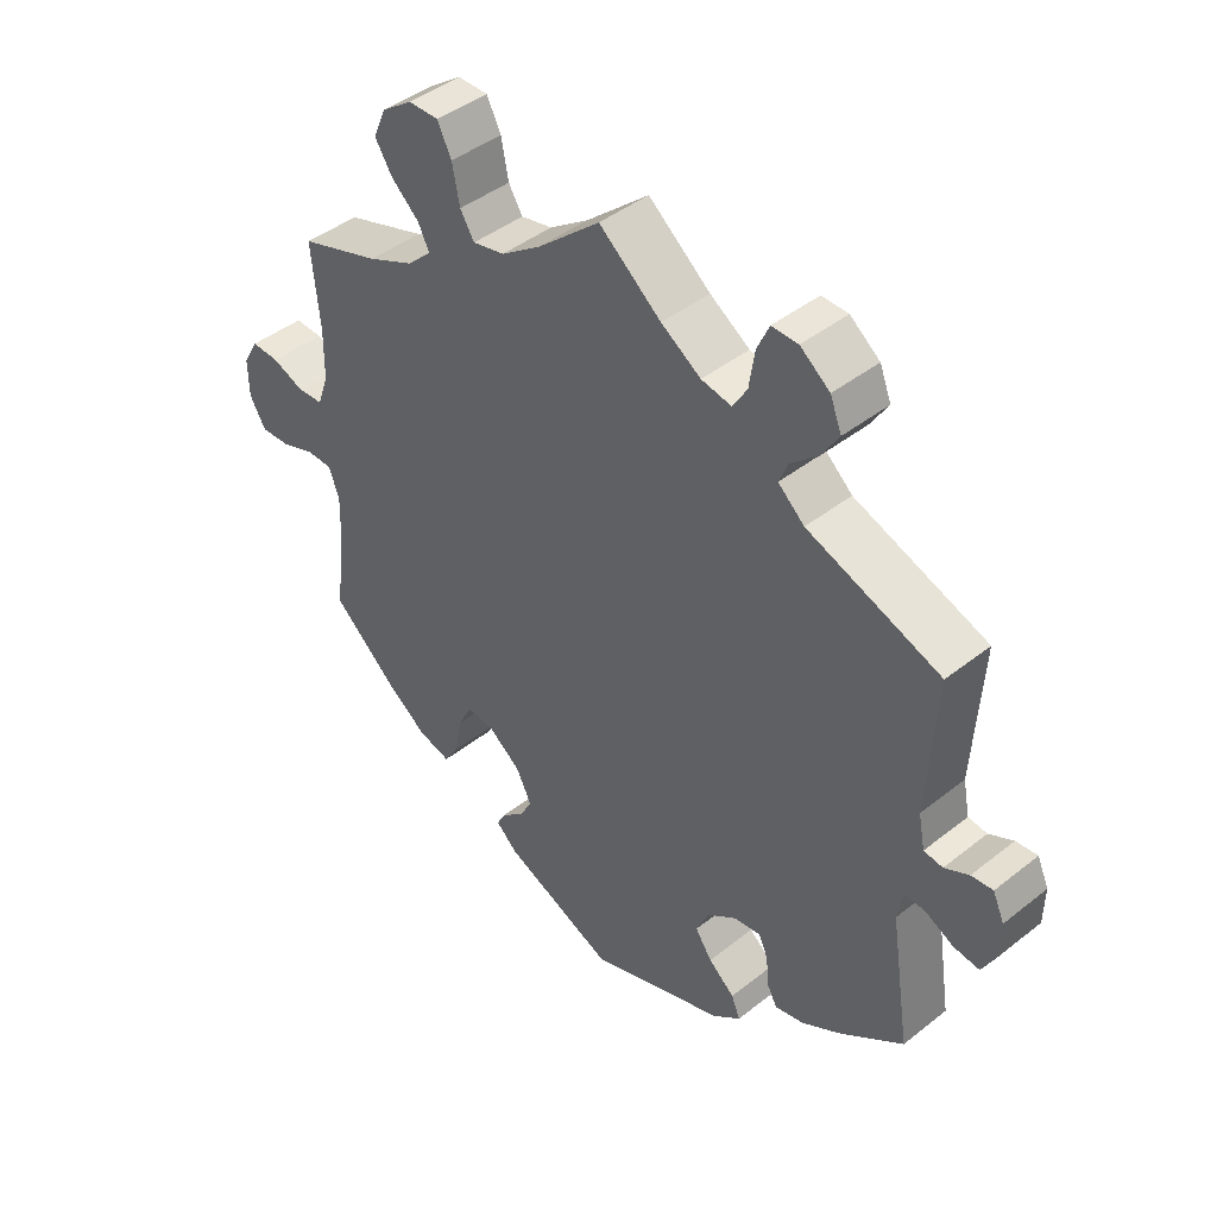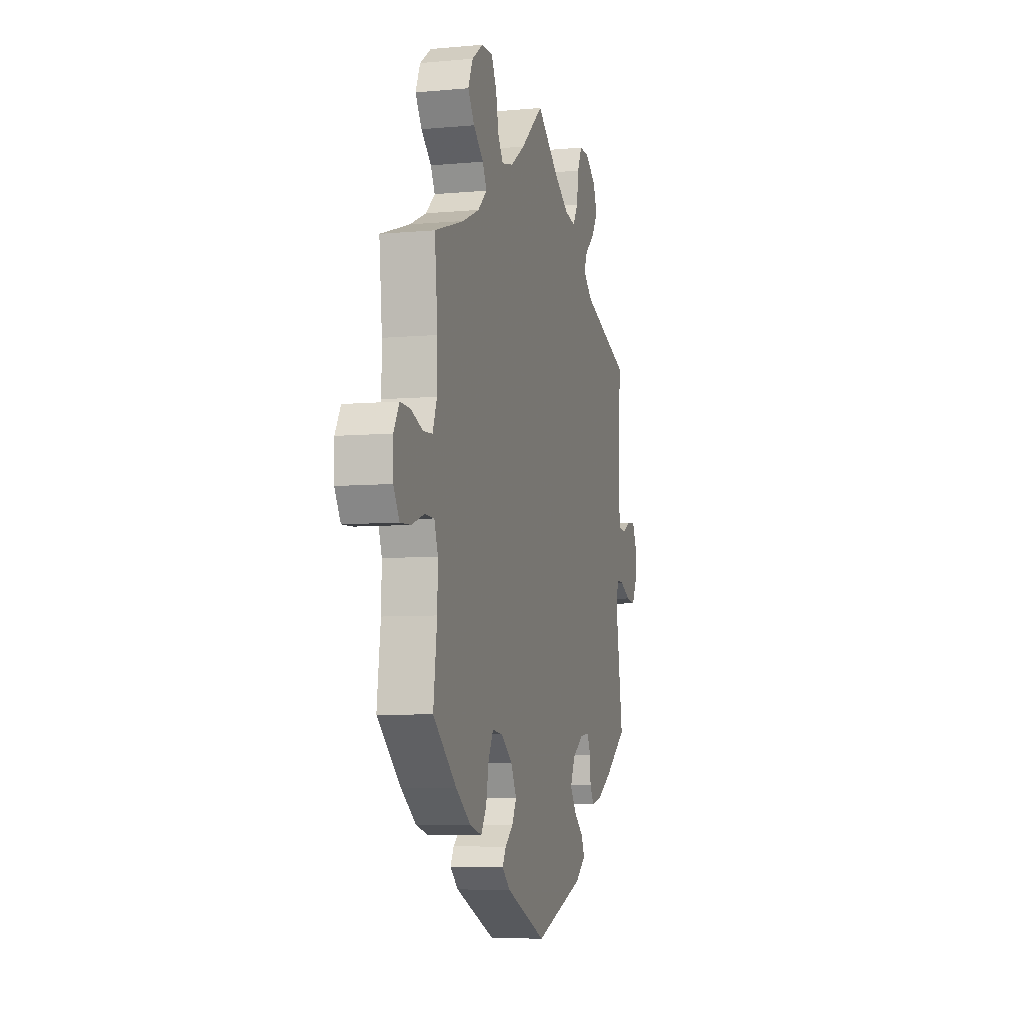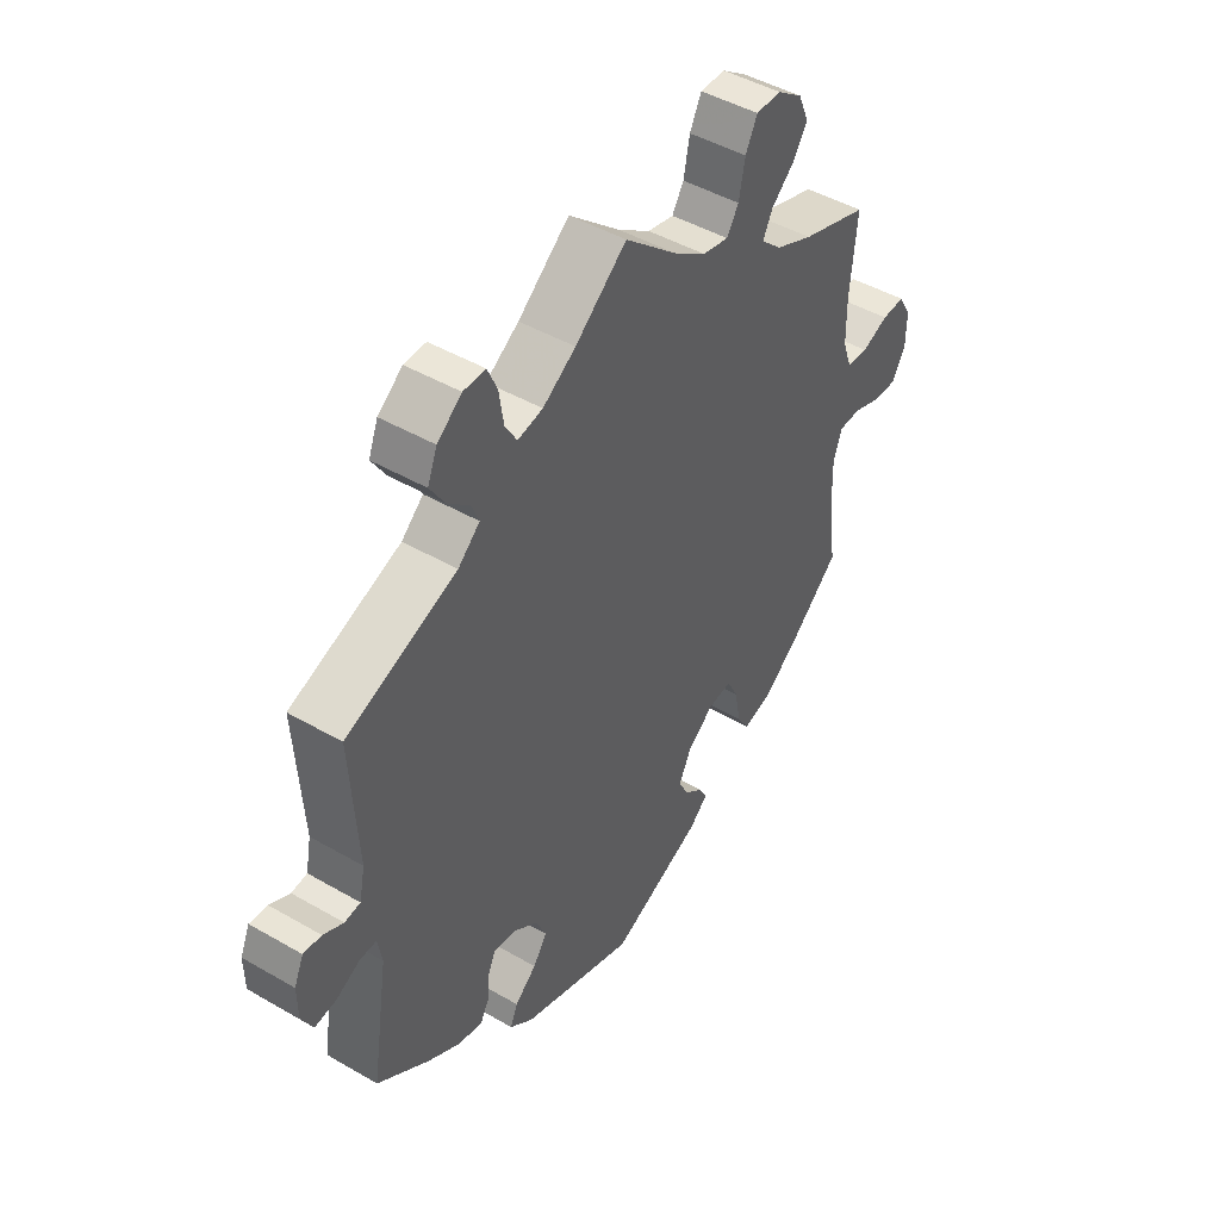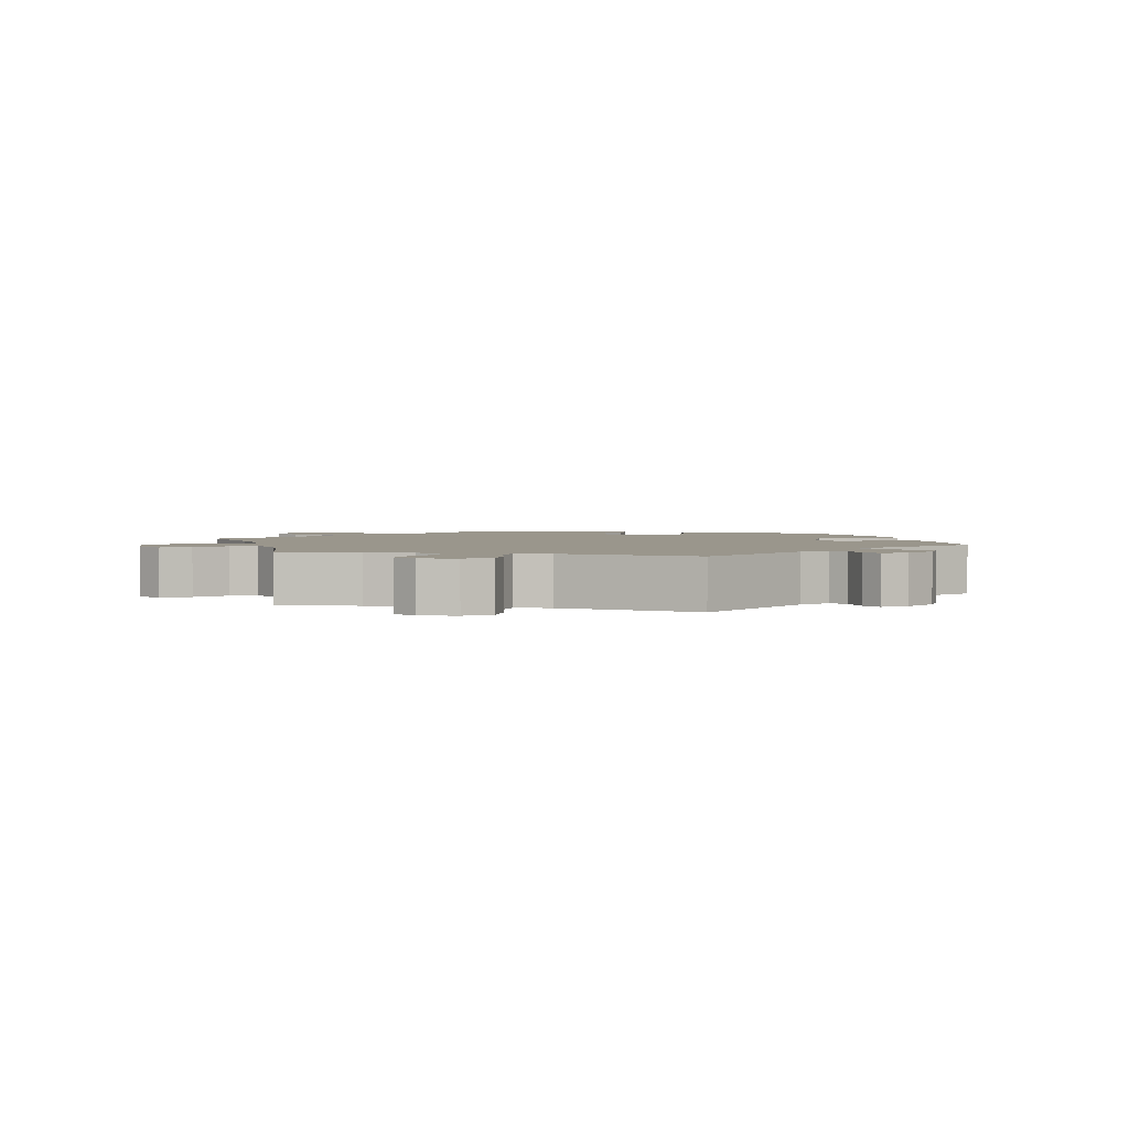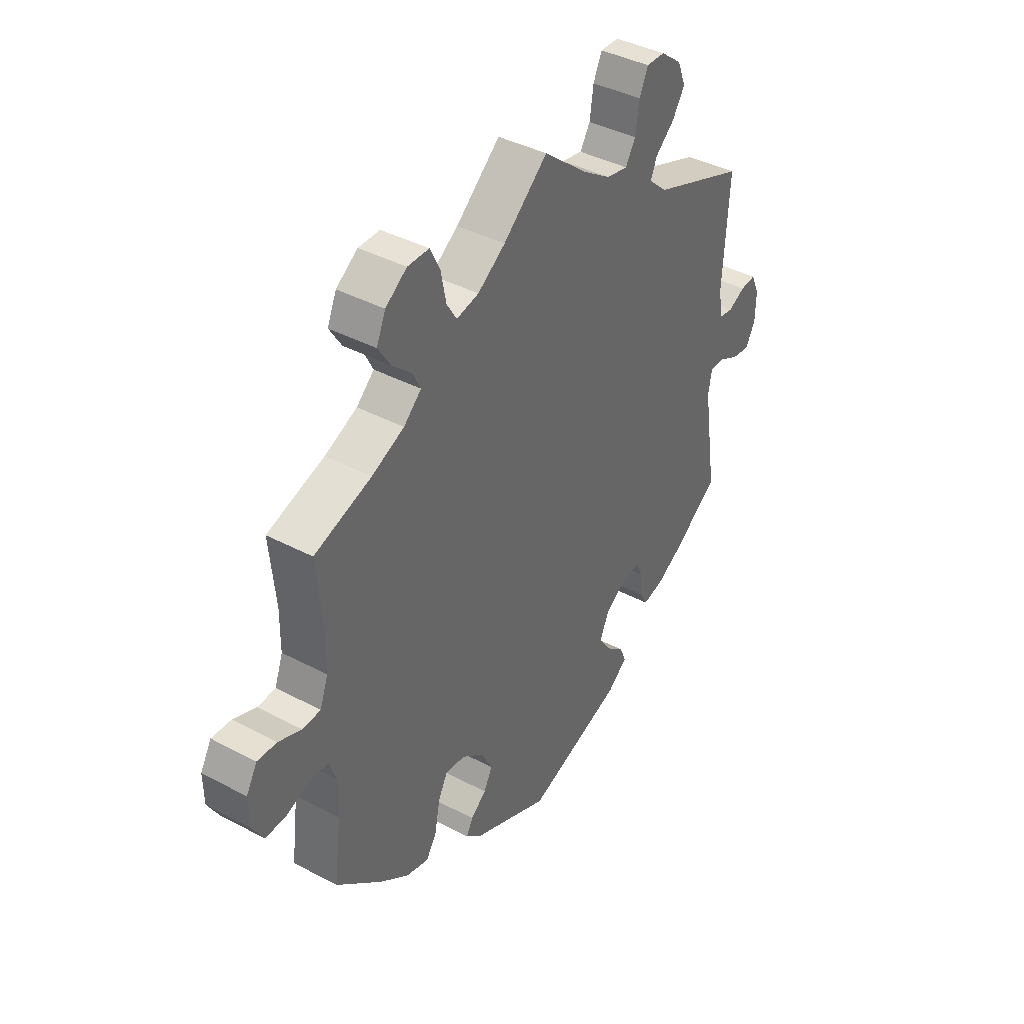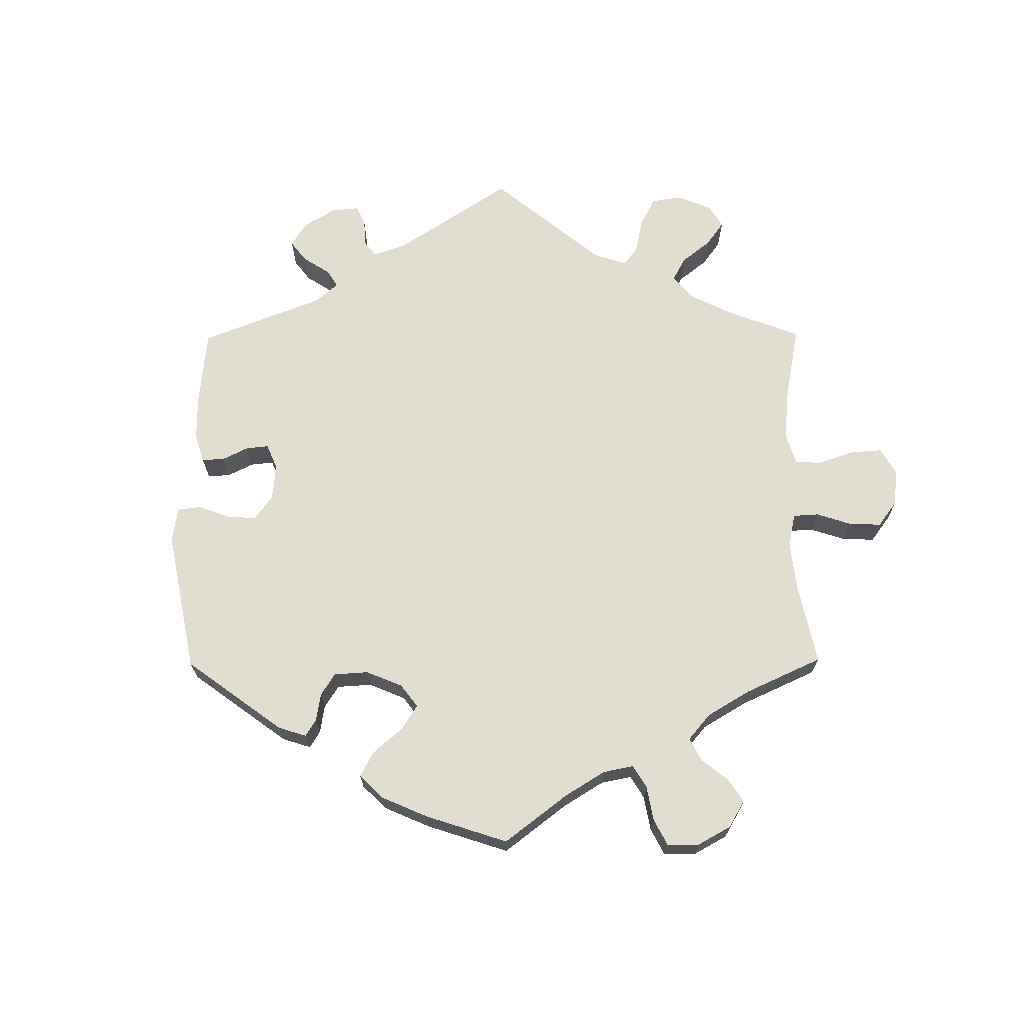
<metadata>
{"format":"obj","ext":"obj","renderer":"f3d","projection":"perspective","resolution":1024,"background":"white","views":[{"elev":43.3,"azim":46.9,"up":"+Z"},{"elev":-6.5,"azim":-74.7,"up":"+Z"},{"elev":46.0,"azim":123.6,"up":"+Z"},{"elev":2.5,"azim":43.9,"up":"+Y"},{"elev":40.2,"azim":-56.8,"up":"+Z"},{"elev":68.6,"azim":-120.5,"up":"+Y"}]}
</metadata>
<code>
v 0.092 0.07 0.503
v 0.151 0.07 0.464
v 0.196 0.07 0.455
v 0.217 0.07 0.49
v 0.225 0.07 0.544
v 0.243 0.07 0.584
v 0.282 0.07 0.583
v 0.326 0.07 0.549
v 0.343 0.07 0.506
v 0.317 0.07 0.465
v 0.277 0.07 0.43
v 0.264 0.07 0.398
v 0.303 0.07 0.363
v 0.5 0.07 0.289
v 0.488 0.07 0.085
v 0.498 0.07 0.035
v 0.526 0.07 0.031
v 0.562 0.07 0.049
v 0.594 0.07 0.052
v 0.611 0.07 0.014
v 0.61 0.07 -0.041
v 0.59 0.07 -0.079
v 0.552 0.07 -0.074
v 0.509 0.07 -0.052
v 0.479 0.07 -0.051
v 0.471 0.07 -0.095
v 0.501 0.07 -0.288
v 0.408 0.07 -0.355
v 0.35 0.07 -0.389
v 0.306 0.07 -0.399
v 0.29 0.07 -0.37
v 0.287 0.07 -0.326
v 0.273 0.07 -0.295
v 0.233 0.07 -0.3
v 0.189 0.07 -0.331
v 0.17 0.07 -0.373
v 0.195 0.07 -0.41
v 0.234 0.07 -0.443
v 0.247 0.07 -0.475
v 0.205 0.07 -0.508
v 0.001 0.07 -0.578
v -0.163 0.07 -0.506
v -0.196 0.07 -0.476
v -0.182 0.07 -0.45
v -0.149 0.07 -0.423
v -0.131 0.07 -0.388
v -0.154 0.07 -0.342
v -0.201 0.07 -0.306
v -0.243 0.07 -0.301
v -0.263 0.07 -0.34
v -0.274 0.07 -0.398
v -0.296 0.07 -0.433
v -0.344 0.07 -0.42
v -0.405 0.07 -0.375
v -0.501 0.07 -0.289
v -0.486 0.07 -0.172
v -0.484 0.07 -0.102
v -0.499 0.07 -0.058
v -0.538 0.07 -0.057
v -0.588 0.07 -0.075
v -0.632 0.07 -0.077
v -0.656 0.07 -0.036
v -0.657 0.07 0.021
v -0.634 0.07 0.061
v -0.593 0.07 0.059
v -0.545 0.07 0.04
v -0.507 0.07 0.042
v -0.49 0.07 0.089
v -0.489 0.07 0.164
v -0.501 0.07 0.289
v -0.381 0.07 0.328
v -0.313 0.07 0.358
v -0.276 0.07 0.392
v -0.293 0.07 0.426
v -0.334 0.07 0.463
v -0.36 0.07 0.504
v -0.341 0.07 0.548
v -0.296 0.07 0.58
v -0.251 0.07 0.58
v -0.23 0.07 0.538
v -0.219 0.07 0.482
v -0.198 0.07 0.448
v -0.151 0.07 0.458
v -0.093 0.07 0.498
v 0 0.07 0.578
v 0.092 0 0.503
v 0.151 0 0.464
v 0.196 0 0.455
v 0.217 0 0.49
v 0.225 0 0.544
v 0.243 0 0.584
v 0.282 0 0.583
v 0.326 0 0.549
v 0.343 0 0.506
v 0.317 0 0.465
v 0.277 0 0.43
v 0.264 0 0.398
v 0.303 0 0.363
v 0.5 0 0.289
v 0.488 0 0.085
v 0.498 0 0.035
v 0.526 0 0.031
v 0.562 0 0.049
v 0.594 0 0.052
v 0.611 0 0.014
v 0.61 0 -0.041
v 0.59 0 -0.079
v 0.552 0 -0.074
v 0.509 0 -0.052
v 0.479 0 -0.051
v 0.471 0 -0.095
v 0.501 0 -0.288
v 0.408 0 -0.355
v 0.35 0 -0.389
v 0.306 0 -0.399
v 0.29 0 -0.37
v 0.287 0 -0.326
v 0.273 0 -0.295
v 0.233 0 -0.3
v 0.189 0 -0.331
v 0.17 0 -0.373
v 0.195 0 -0.41
v 0.234 0 -0.443
v 0.247 0 -0.475
v 0.205 0 -0.508
v 0.001 0 -0.578
v -0.163 0 -0.506
v -0.196 0 -0.476
v -0.182 0 -0.45
v -0.149 0 -0.423
v -0.131 0 -0.388
v -0.154 0 -0.342
v -0.201 0 -0.306
v -0.243 0 -0.301
v -0.263 0 -0.34
v -0.274 0 -0.398
v -0.296 0 -0.433
v -0.344 0 -0.42
v -0.405 0 -0.375
v -0.501 0 -0.289
v -0.486 0 -0.172
v -0.484 0 -0.102
v -0.499 0 -0.058
v -0.538 0 -0.057
v -0.588 0 -0.075
v -0.632 0 -0.077
v -0.656 0 -0.036
v -0.657 0 0.021
v -0.634 0 0.061
v -0.593 0 0.059
v -0.545 0 0.04
v -0.507 0 0.042
v -0.49 0 0.089
v -0.489 0 0.164
v -0.501 0 0.289
v -0.381 0 0.328
v -0.313 0 0.358
v -0.276 0 0.392
v -0.293 0 0.426
v -0.334 0 0.463
v -0.36 0 0.504
v -0.341 0 0.548
v -0.296 0 0.58
v -0.251 0 0.58
v -0.23 0 0.538
v -0.219 0 0.482
v -0.198 0 0.448
v -0.151 0 0.458
v -0.093 0 0.498
v 0 0 0.578
f 84 85 1
f 83 84 1 2
f 82 83 2 3
f 78 79 80 81
f 78 81 82
f 77 78 82
f 74 75 76 77
f 73 74 77 82
f 72 73 82 3
f 69 70 71
f 68 69 71 72
f 67 68 72 3
f 63 64 65 66
f 63 66 67
f 62 63 67
f 59 60 61 62
f 58 59 62 67
f 57 58 67 3
f 53 54 55 56
f 53 56 57 3
f 50 51 52 53
f 49 50 53
f 42 43 44 45
f 42 45 46
f 41 42 46
f 40 41 46 47
f 37 38 39 40
f 36 37 40 47
f 29 30 31 32
f 29 32 33
f 26 27 28 29
f 25 26 29 33
f 21 22 23 24
f 21 24 25
f 20 21 25
f 17 18 19 20
f 16 17 20 25
f 15 16 25 33
f 13 14 15 33
f 8 9 10 11
f 6 7 8 11
f 4 5 6 11
f 3 4 11 12
f 49 53 3 12
f 35 36 47 48
f 34 35 48 49
f 33 34 49
f 12 13 33 49
f 86 170 169
f 87 86 169 168
f 88 87 168 167
f 166 165 164 163
f 167 166 163
f 167 163 162
f 162 161 160 159
f 167 162 159 158
f 88 167 158 157
f 156 155 154
f 157 156 154 153
f 88 157 153 152
f 151 150 149 148
f 152 151 148
f 152 148 147
f 147 146 145 144
f 152 147 144 143
f 88 152 143 142
f 141 140 139 138
f 88 142 141 138
f 138 137 136 135
f 138 135 134
f 130 129 128 127
f 131 130 127
f 131 127 126
f 132 131 126 125
f 125 124 123 122
f 132 125 122 121
f 117 116 115 114
f 118 117 114
f 114 113 112 111
f 118 114 111 110
f 109 108 107 106
f 110 109 106
f 110 106 105
f 105 104 103 102
f 110 105 102 101
f 118 110 101 100
f 118 100 99 98
f 96 95 94 93
f 96 93 92 91
f 96 91 90 89
f 97 96 89 88
f 97 88 138 134
f 133 132 121 120
f 134 133 120 119
f 134 119 118
f 134 118 98 97
f 1 86 87 2
f 2 87 88 3
f 3 88 89 4
f 4 89 90 5
f 5 90 91 6
f 6 91 92 7
f 7 92 93 8
f 8 93 94 9
f 9 94 95 10
f 10 95 96 11
f 11 96 97 12
f 12 97 98 13
f 13 98 99 14
f 14 99 100 15
f 15 100 101 16
f 16 101 102 17
f 17 102 103 18
f 18 103 104 19
f 19 104 105 20
f 20 105 106 21
f 21 106 107 22
f 22 107 108 23
f 23 108 109 24
f 24 109 110 25
f 25 110 111 26
f 26 111 112 27
f 27 112 113 28
f 28 113 114 29
f 29 114 115 30
f 30 115 116 31
f 31 116 117 32
f 32 117 118 33
f 33 118 119 34
f 34 119 120 35
f 35 120 121 36
f 36 121 122 37
f 37 122 123 38
f 38 123 124 39
f 39 124 125 40
f 40 125 126 41
f 41 126 127 42
f 42 127 128 43
f 43 128 129 44
f 44 129 130 45
f 45 130 131 46
f 46 131 132 47
f 47 132 133 48
f 48 133 134 49
f 49 134 135 50
f 50 135 136 51
f 51 136 137 52
f 52 137 138 53
f 53 138 139 54
f 54 139 140 55
f 55 140 141 56
f 56 141 142 57
f 57 142 143 58
f 58 143 144 59
f 59 144 145 60
f 60 145 146 61
f 61 146 147 62
f 62 147 148 63
f 63 148 149 64
f 64 149 150 65
f 65 150 151 66
f 66 151 152 67
f 67 152 153 68
f 68 153 154 69
f 69 154 155 70
f 70 155 156 71
f 71 156 157 72
f 72 157 158 73
f 73 158 159 74
f 74 159 160 75
f 75 160 161 76
f 76 161 162 77
f 77 162 163 78
f 78 163 164 79
f 79 164 165 80
f 80 165 166 81
f 81 166 167 82
f 82 167 168 83
f 83 168 169 84
f 84 169 170 85
f 85 170 86 1

</code>
